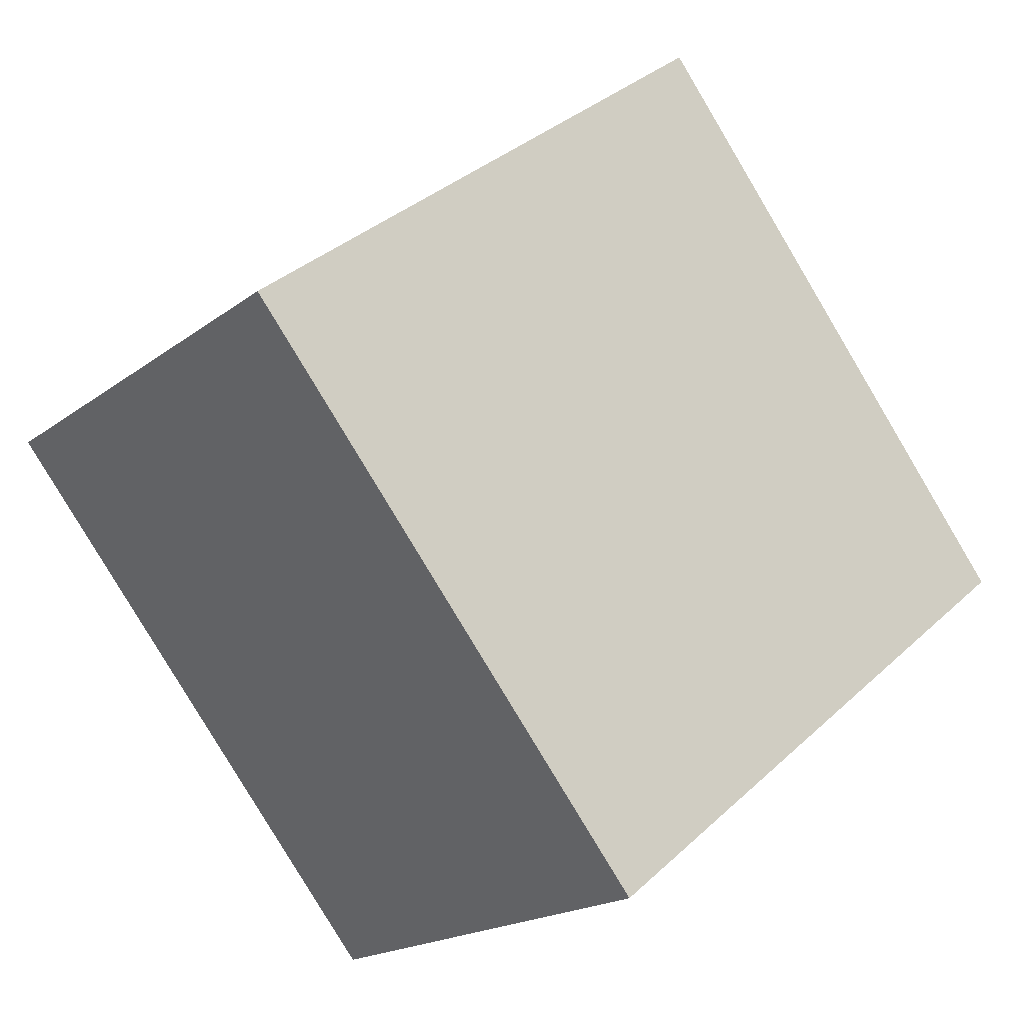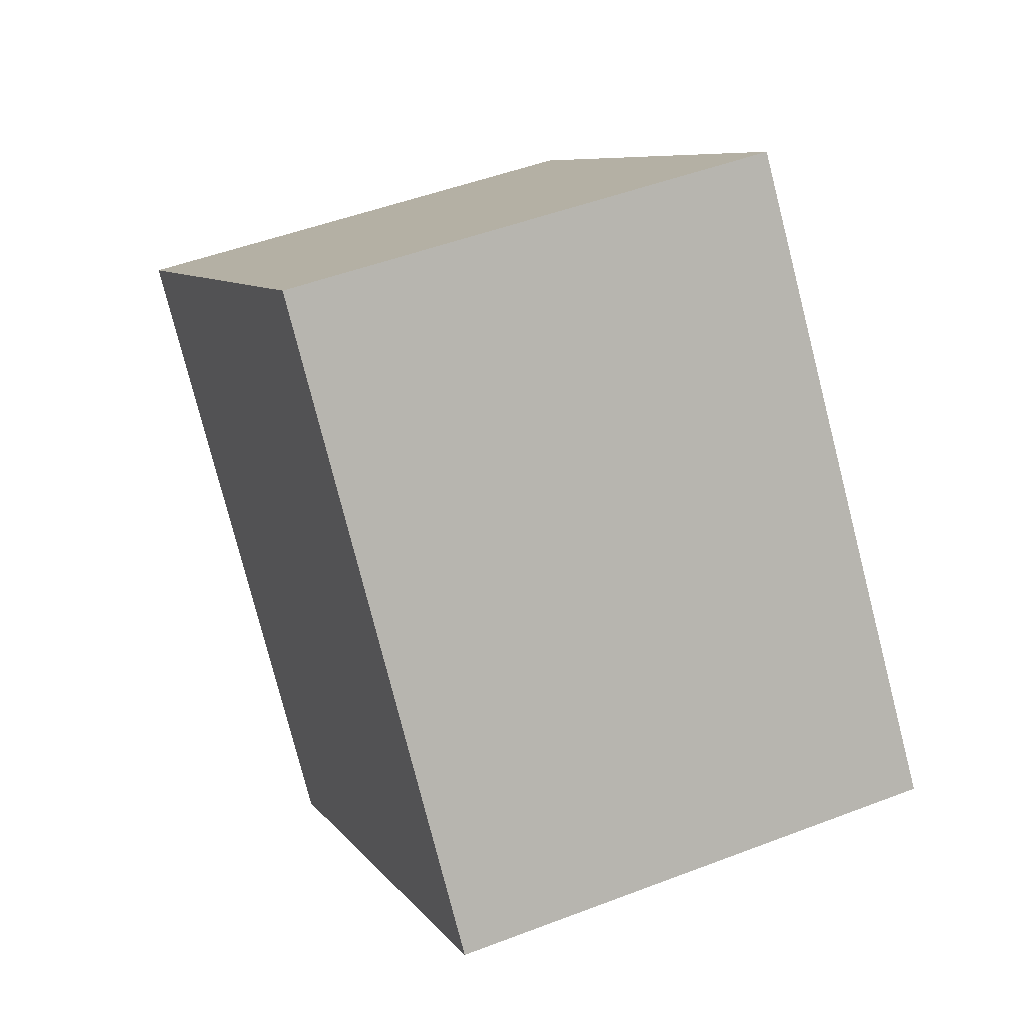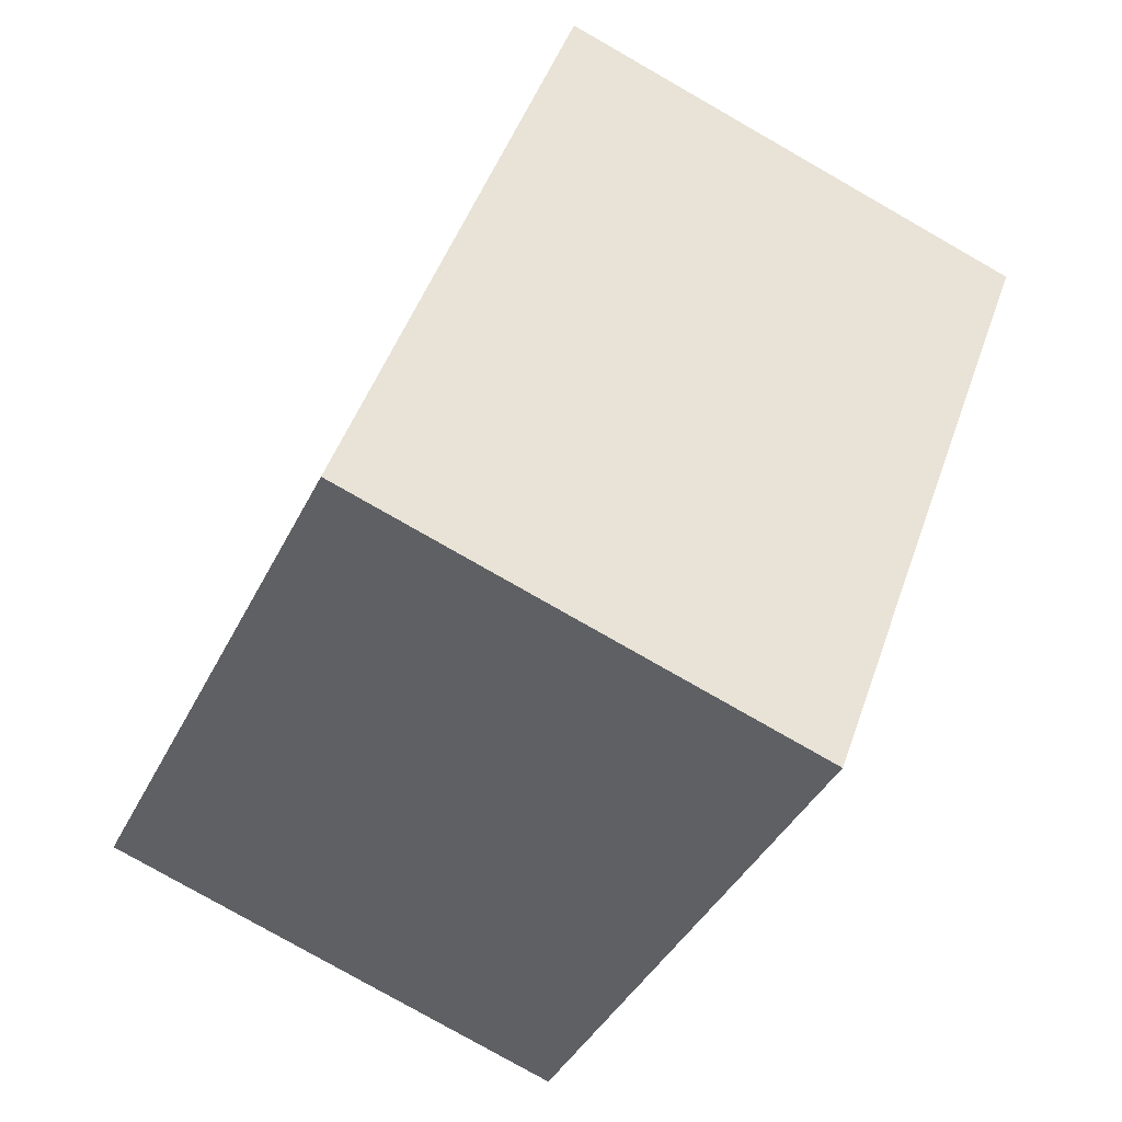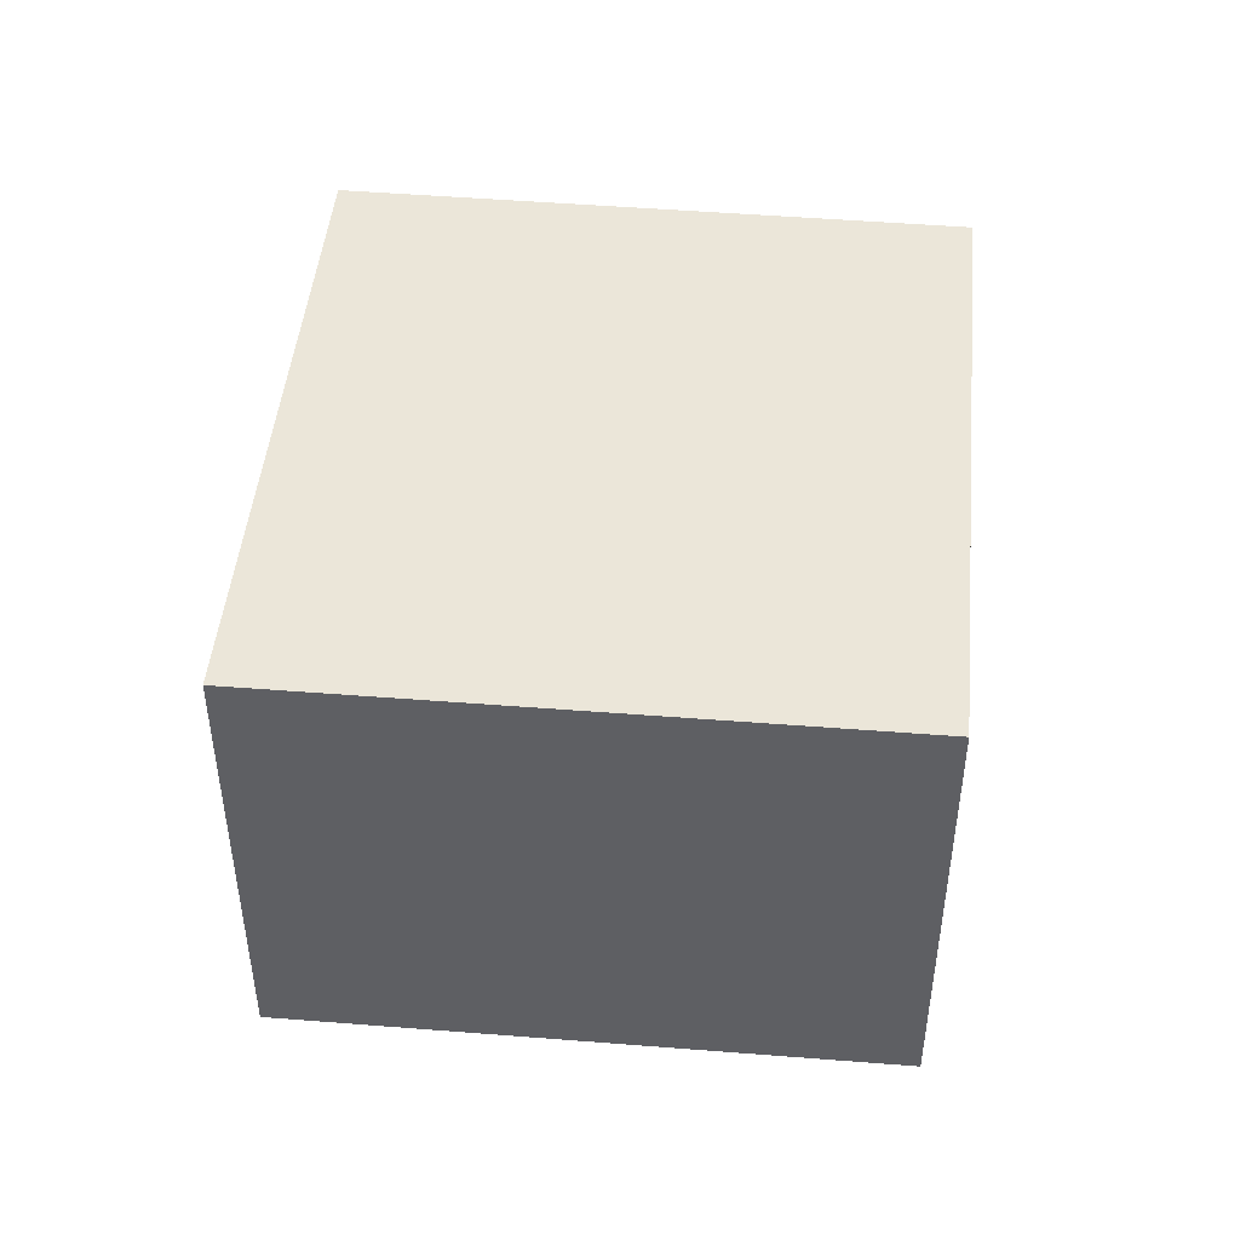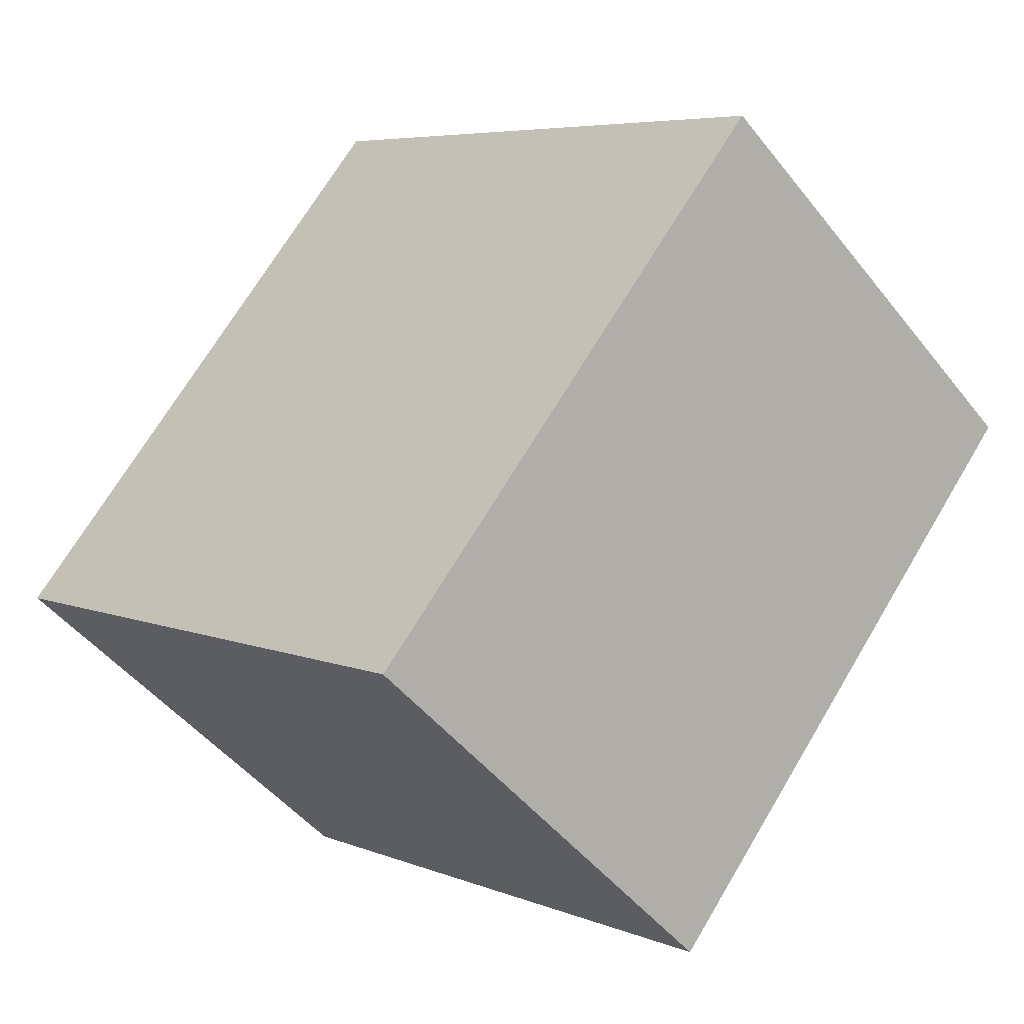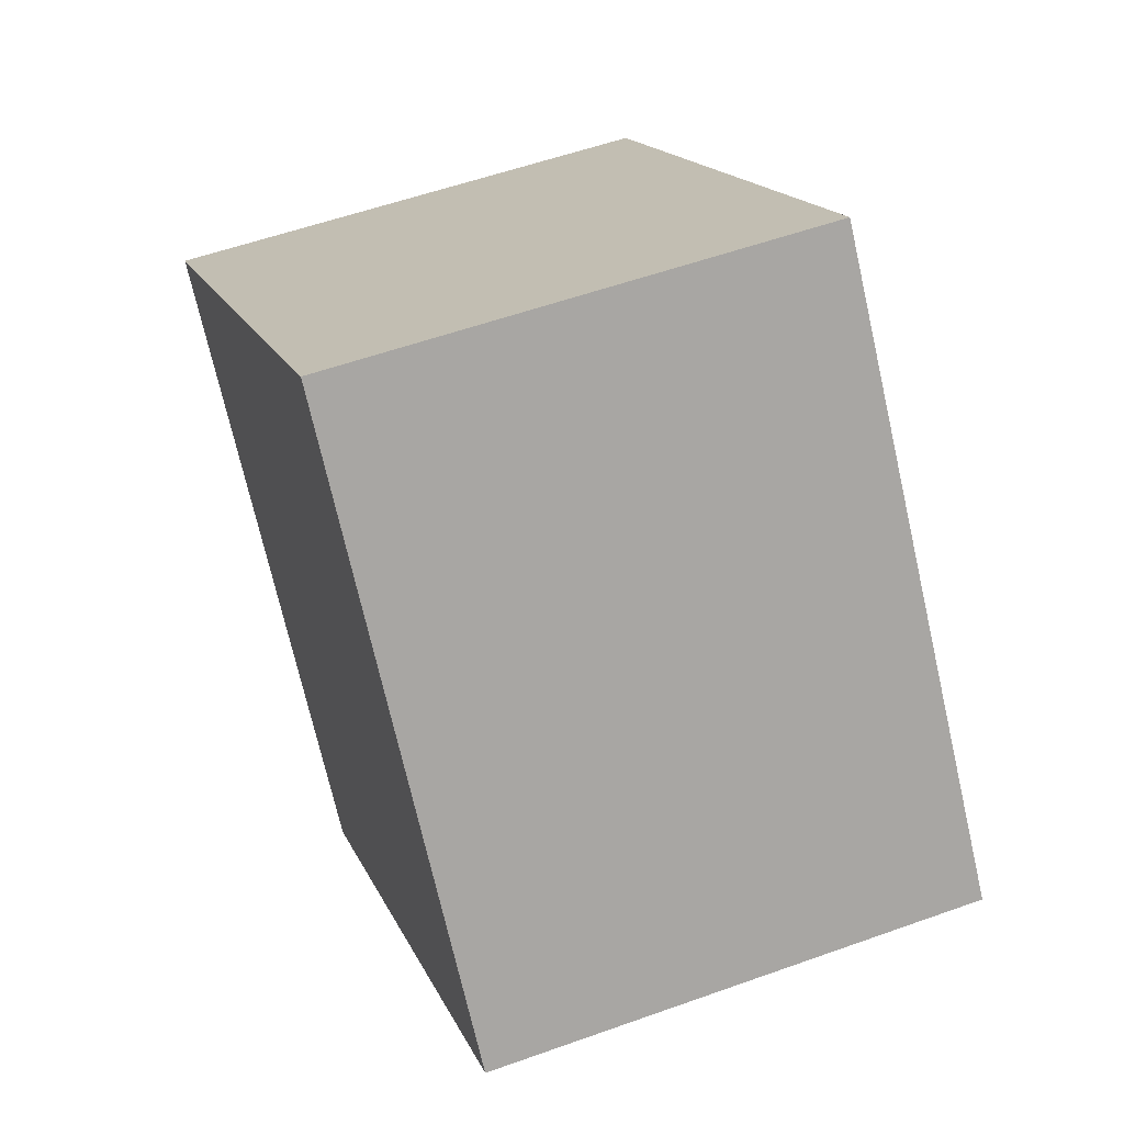
<metadata>
{"format":"obj","ext":"obj","renderer":"f3d","projection":"perspective","resolution":1024,"background":"white","views":[{"elev":-18.4,"azim":-35.2,"up":"+Z"},{"elev":48.1,"azim":66.7,"up":"+Z"},{"elev":-79.3,"azim":-119.7,"up":"+Z"},{"elev":47.6,"azim":-33.3,"up":"+Y"},{"elev":-47.6,"azim":-143.8,"up":"+Z"},{"elev":55.4,"azim":69.3,"up":"+Z"}]}
</metadata>
<code>
v  5.24 5.128 4.151
v  0 0 0
v  5.24 -2.542e-16 4.151
v  0.0001092 5.128 -0.0001622
v  9.524 7.49e-17 -1.223
v  9.524 5.128 -1.223
v  4.357 3.273e-16 -5.346
v  4.357 5.128 -5.346
g defaultobject
f 1 2 3
f 2 1 4
f 5 1 3
f 1 5 6
f 7 6 5
f 6 7 8
f 4 7 2
f 7 4 8
f 3 7 5
f 7 3 2
f 1 8 4
f 8 1 6

</code>
